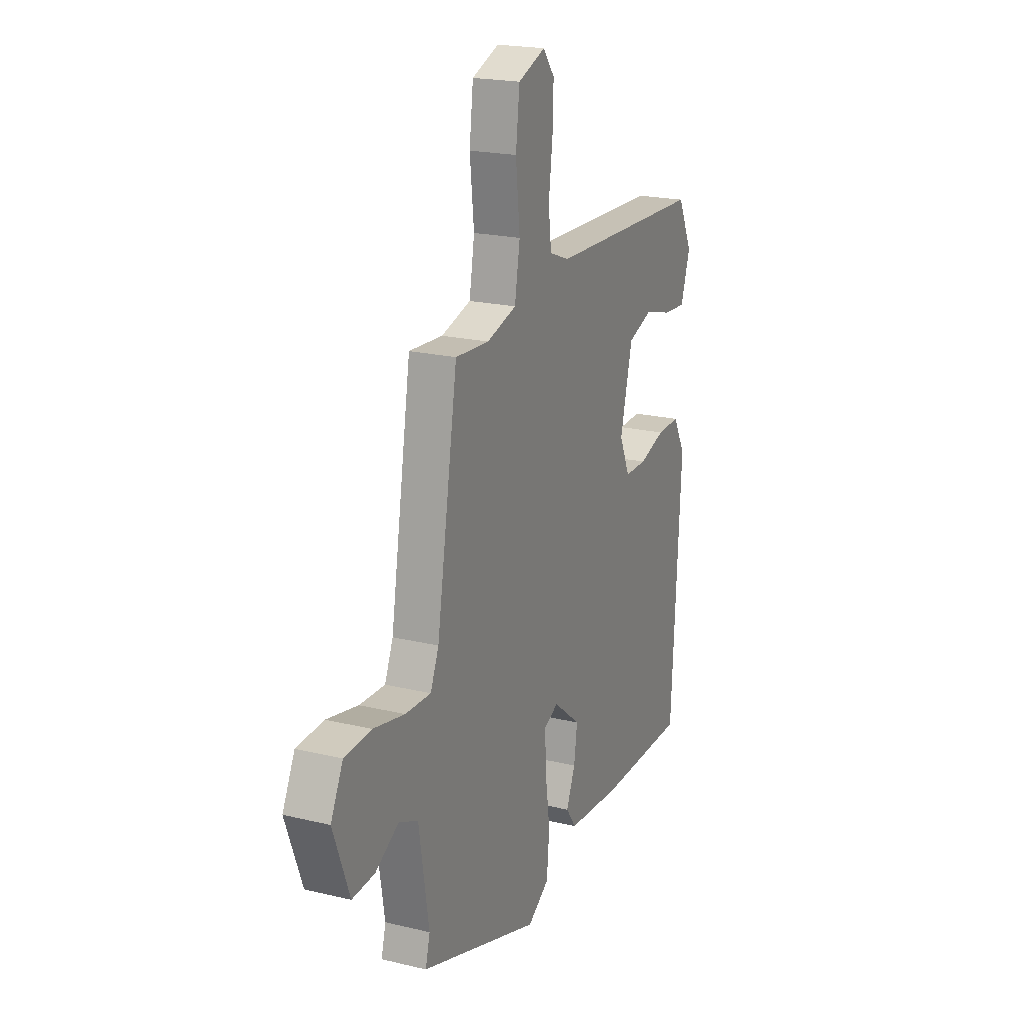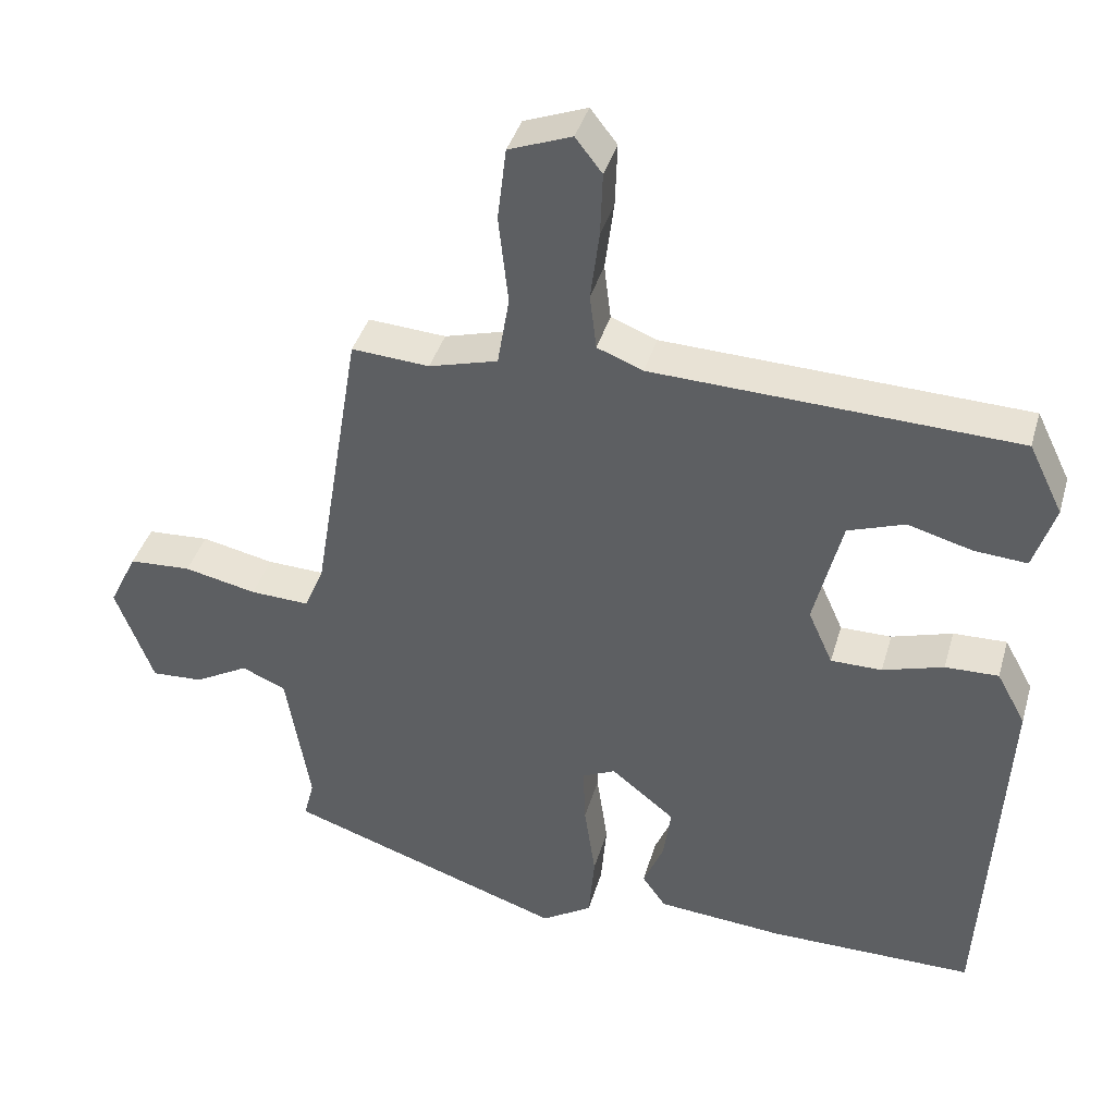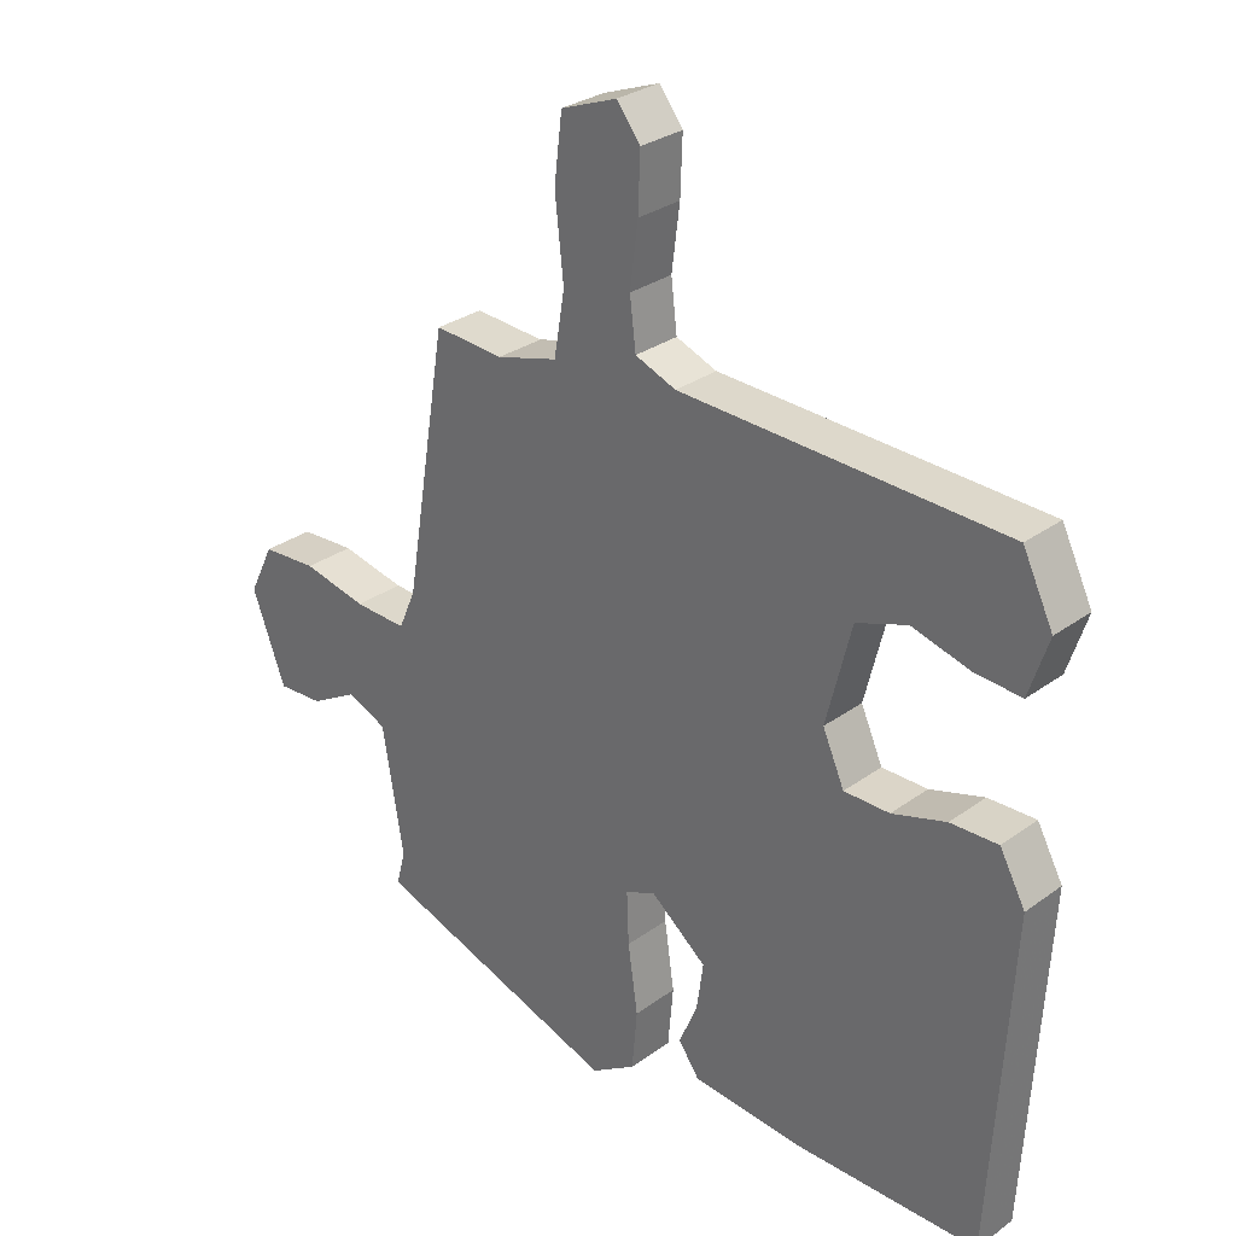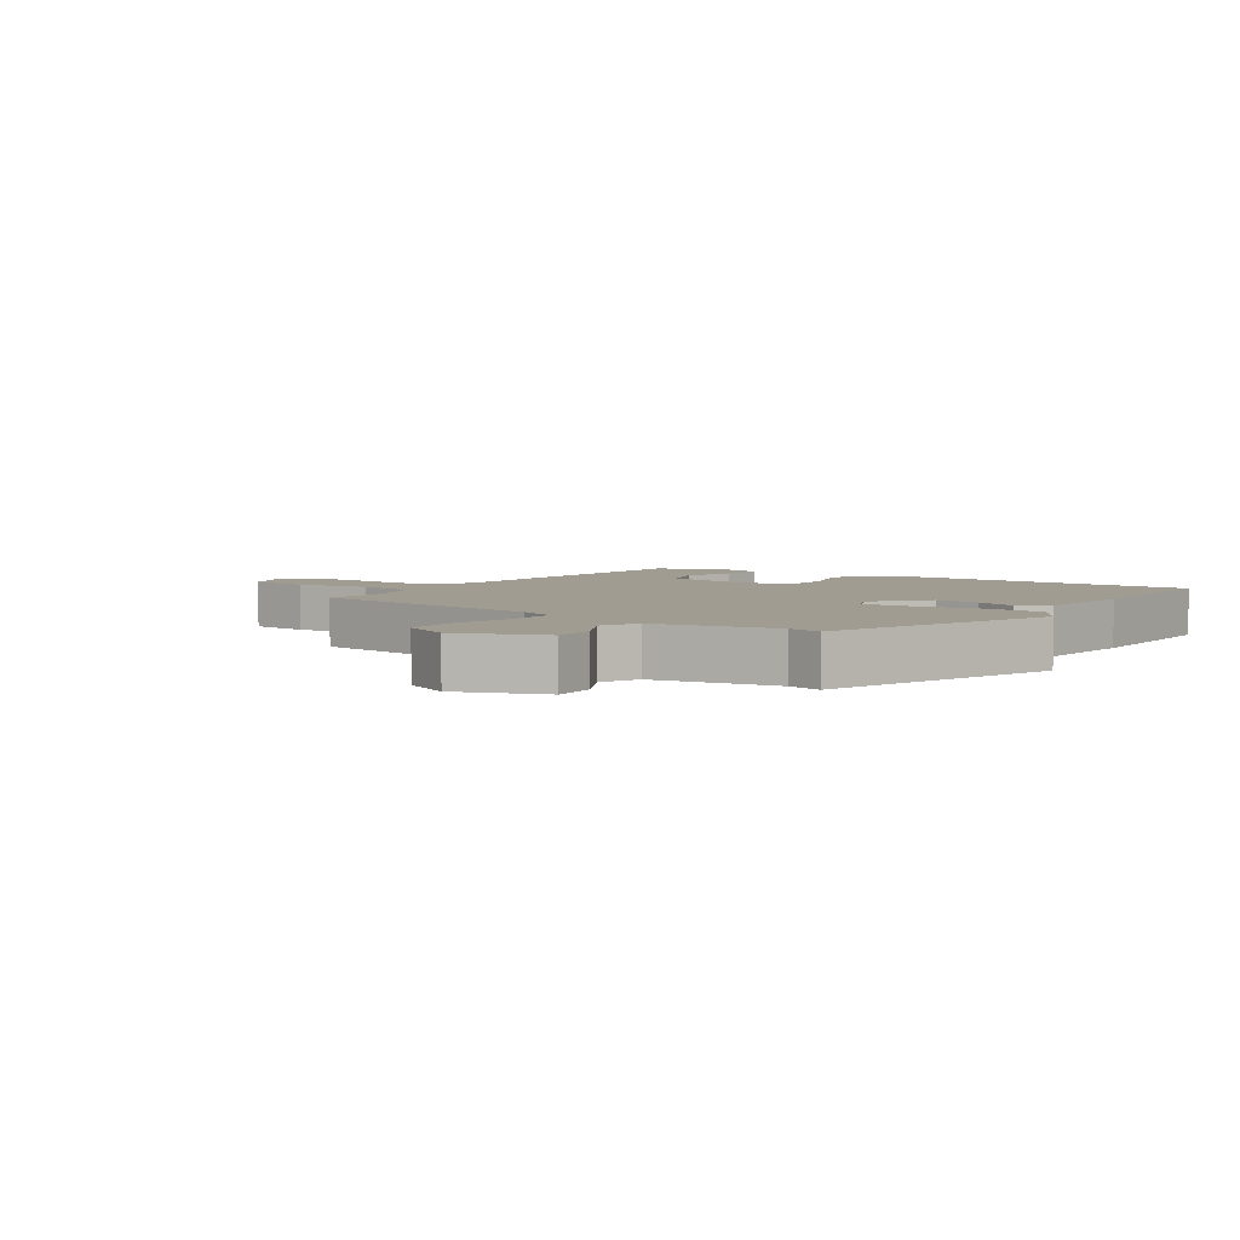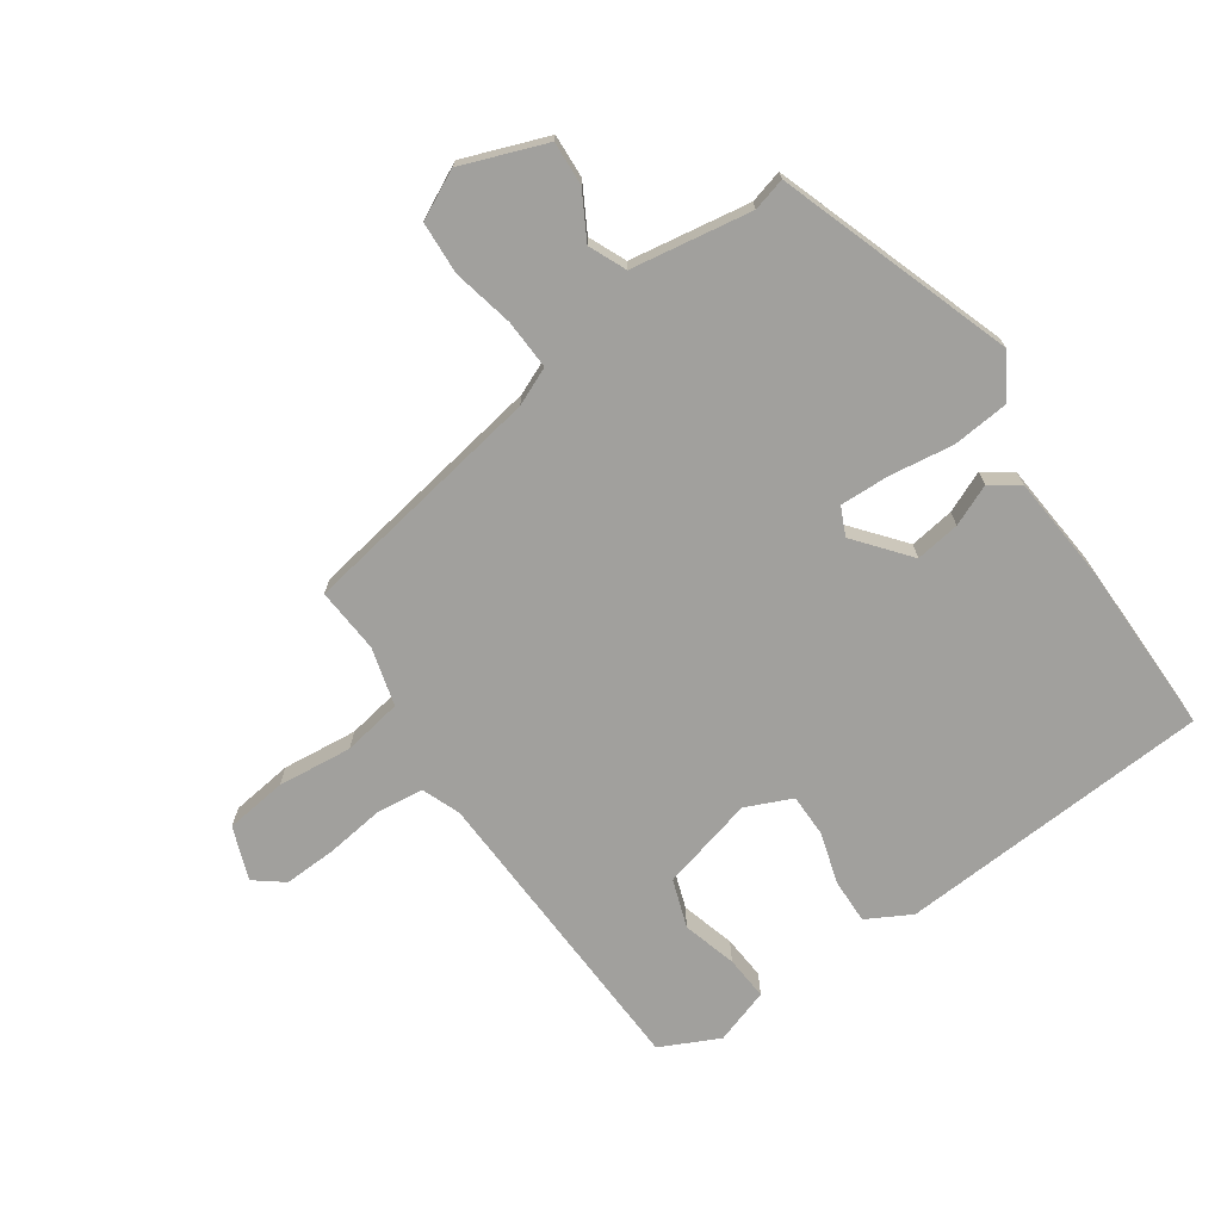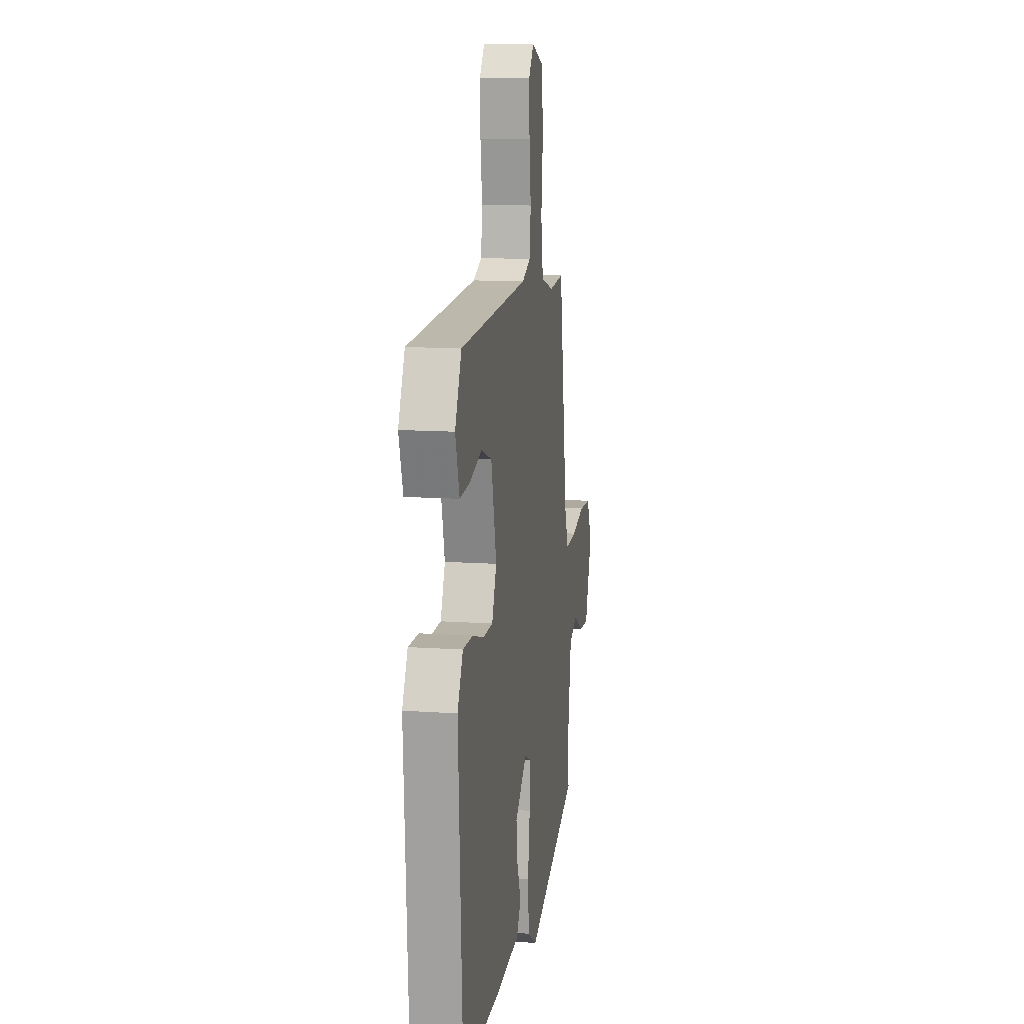
<metadata>
{"format":"obj","ext":"obj","renderer":"f3d","projection":"perspective","resolution":1024,"background":"white","views":[{"elev":20.6,"azim":113.6,"up":"+Z"},{"elev":39.6,"azim":-164.3,"up":"+Z"},{"elev":29.5,"azim":-136.8,"up":"+Z"},{"elev":4.4,"azim":124.5,"up":"+Y"},{"elev":-71.6,"azim":124.9,"up":"+Y"},{"elev":12.8,"azim":-81.0,"up":"+Z"}]}
</metadata>
<code>
v 0.394 0.07 0.477
v 0.459 0.07 0.082
v 0.485 0.07 0.021
v 0.565 0.07 0.024
v 0.663 0.07 0.045
v 0.747 0.07 0.04
v 0.785 0.07 -0.037
v 0.734 0.07 -0.172
v 0.664 0.07 -0.168
v 0.591 0.07 -0.127
v 0.531 0.07 -0.153
v 0.499 0.07 -0.346
v 0.513 0.07 -0.399
v 0.136 0.07 -0.526
v 0.068 0.07 -0.483
v 0.06 0.07 -0.392
v 0.075 0.07 -0.289
v 0.078 0.07 -0.21
v 0.033 0.07 -0.189
v -0.053 0.07 -0.258
v -0.043 0.07 -0.33
v -0.015 0.07 -0.396
v -0.047 0.07 -0.441
v -0.218 0.07 -0.455
v -0.496 0.07 -0.455
v -0.525 0.07 0.05
v -0.486 0.07 0.121
v -0.414 0.07 0.119
v -0.332 0.07 0.094
v -0.263 0.07 0.094
v -0.23 0.07 0.168
v -0.268 0.07 0.319
v -0.345 0.07 0.346
v -0.432 0.07 0.322
v -0.503 0.07 0.317
v -0.532 0.07 0.406
v -0.486 0.07 0.5
v 0.004 0.07 0.518
v 0.066 0.07 0.542
v 0.075 0.07 0.617
v 0.063 0.07 0.711
v 0.06 0.07 0.796
v 0.096 0.07 0.842
v 0.181 0.07 0.81
v 0.193 0.07 0.711
v 0.18 0.07 0.591
v 0.196 0.07 0.496
v 0.289 0.07 0.47
v 0.394 0 0.477
v 0.459 0 0.082
v 0.485 0 0.021
v 0.565 0 0.024
v 0.663 0 0.045
v 0.747 0 0.04
v 0.785 0 -0.037
v 0.734 0 -0.172
v 0.664 0 -0.168
v 0.591 0 -0.127
v 0.531 0 -0.153
v 0.499 0 -0.346
v 0.513 0 -0.399
v 0.136 0 -0.526
v 0.068 0 -0.483
v 0.06 0 -0.392
v 0.075 0 -0.289
v 0.078 0 -0.21
v 0.033 0 -0.189
v -0.053 0 -0.258
v -0.043 0 -0.33
v -0.015 0 -0.396
v -0.047 0 -0.441
v -0.218 0 -0.455
v -0.496 0 -0.455
v -0.525 0 0.05
v -0.486 0 0.121
v -0.414 0 0.119
v -0.332 0 0.094
v -0.263 0 0.094
v -0.23 0 0.168
v -0.268 0 0.319
v -0.345 0 0.346
v -0.432 0 0.322
v -0.503 0 0.317
v -0.532 0 0.406
v -0.486 0 0.5
v 0.004 0 0.518
v 0.066 0 0.542
v 0.075 0 0.617
v 0.063 0 0.711
v 0.06 0 0.796
v 0.096 0 0.842
v 0.181 0 0.81
v 0.193 0 0.711
v 0.18 0 0.591
v 0.196 0 0.496
v 0.289 0 0.47
f 44 45 46
f 43 44 46
f 42 43 46
f 41 42 46
f 40 41 46
f 39 40 46 47
f 38 39 47
f 37 38 47
f 36 37 47
f 35 36 47
f 34 35 47
f 33 34 47
f 32 33 47 48
f 27 28 29
f 26 27 29
f 25 26 29
f 24 25 29
f 23 24 29
f 22 23 29
f 21 22 29
f 20 21 29 30
f 19 20 30 31
f 15 16 17
f 14 15 17
f 13 14 17
f 12 13 17
f 11 12 17 18
f 19 31 32
f 18 19 32
f 11 18 32
f 10 11 32
f 8 9 10
f 7 8 10
f 6 7 10
f 5 6 10
f 4 5 10
f 32 48 1 2
f 3 4 10
f 3 10 32
f 2 3 32
f 94 93 92
f 94 92 91
f 94 91 90
f 94 90 89
f 94 89 88
f 95 94 88 87
f 95 87 86
f 95 86 85
f 95 85 84
f 95 84 83
f 95 83 82
f 95 82 81
f 96 95 81 80
f 77 76 75
f 77 75 74
f 77 74 73
f 77 73 72
f 77 72 71
f 77 71 70
f 77 70 69
f 78 77 69 68
f 79 78 68 67
f 65 64 63
f 65 63 62
f 65 62 61
f 65 61 60
f 66 65 60 59
f 80 79 67
f 80 67 66
f 80 66 59
f 80 59 58
f 58 57 56
f 58 56 55
f 58 55 54
f 58 54 53
f 58 53 52
f 50 49 96 80
f 58 52 51
f 80 58 51
f 80 51 50
f 1 49 50 2
f 2 50 51 3
f 3 51 52 4
f 4 52 53 5
f 5 53 54 6
f 6 54 55 7
f 7 55 56 8
f 8 56 57 9
f 9 57 58 10
f 10 58 59 11
f 11 59 60 12
f 12 60 61 13
f 13 61 62 14
f 14 62 63 15
f 15 63 64 16
f 16 64 65 17
f 17 65 66 18
f 18 66 67 19
f 19 67 68 20
f 20 68 69 21
f 21 69 70 22
f 22 70 71 23
f 23 71 72 24
f 24 72 73 25
f 25 73 74 26
f 26 74 75 27
f 27 75 76 28
f 28 76 77 29
f 29 77 78 30
f 30 78 79 31
f 31 79 80 32
f 32 80 81 33
f 33 81 82 34
f 34 82 83 35
f 35 83 84 36
f 36 84 85 37
f 37 85 86 38
f 38 86 87 39
f 39 87 88 40
f 40 88 89 41
f 41 89 90 42
f 42 90 91 43
f 43 91 92 44
f 44 92 93 45
f 45 93 94 46
f 46 94 95 47
f 47 95 96 48
f 48 96 49 1

</code>
